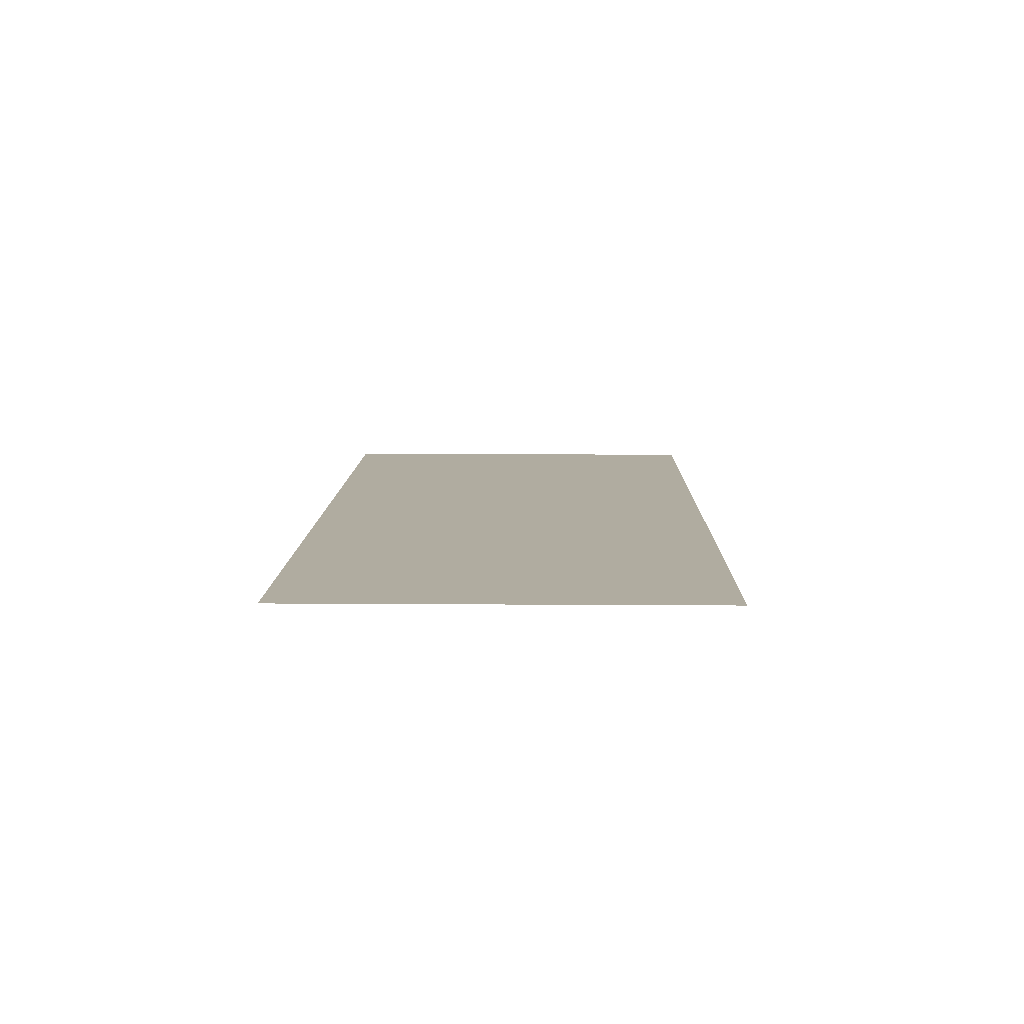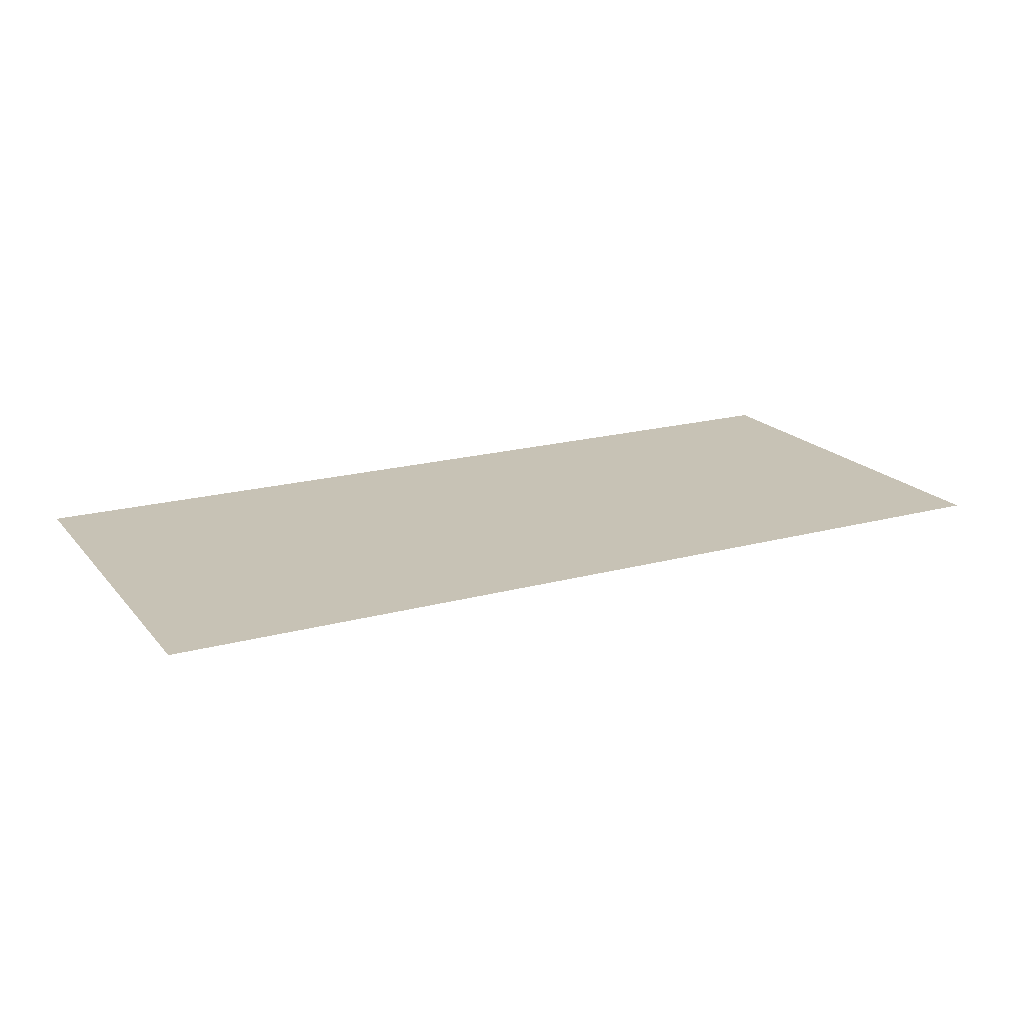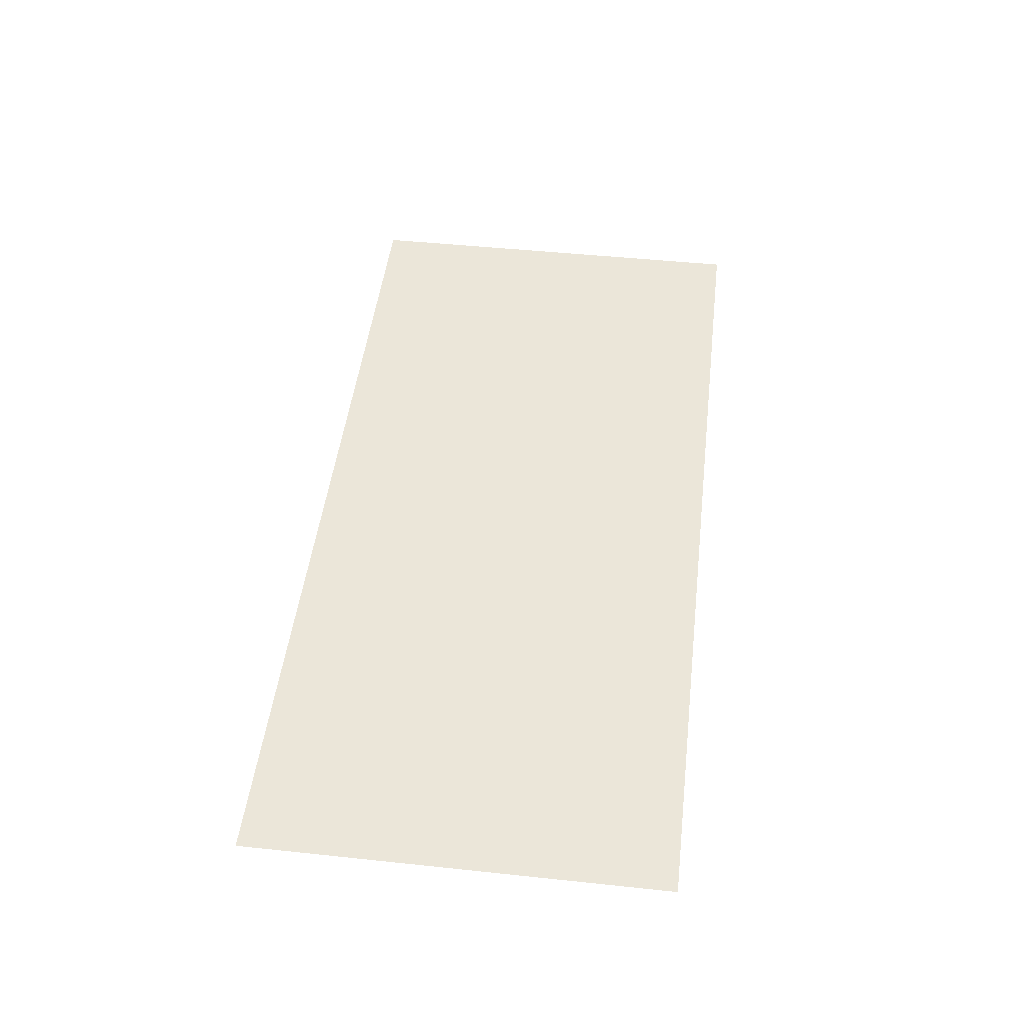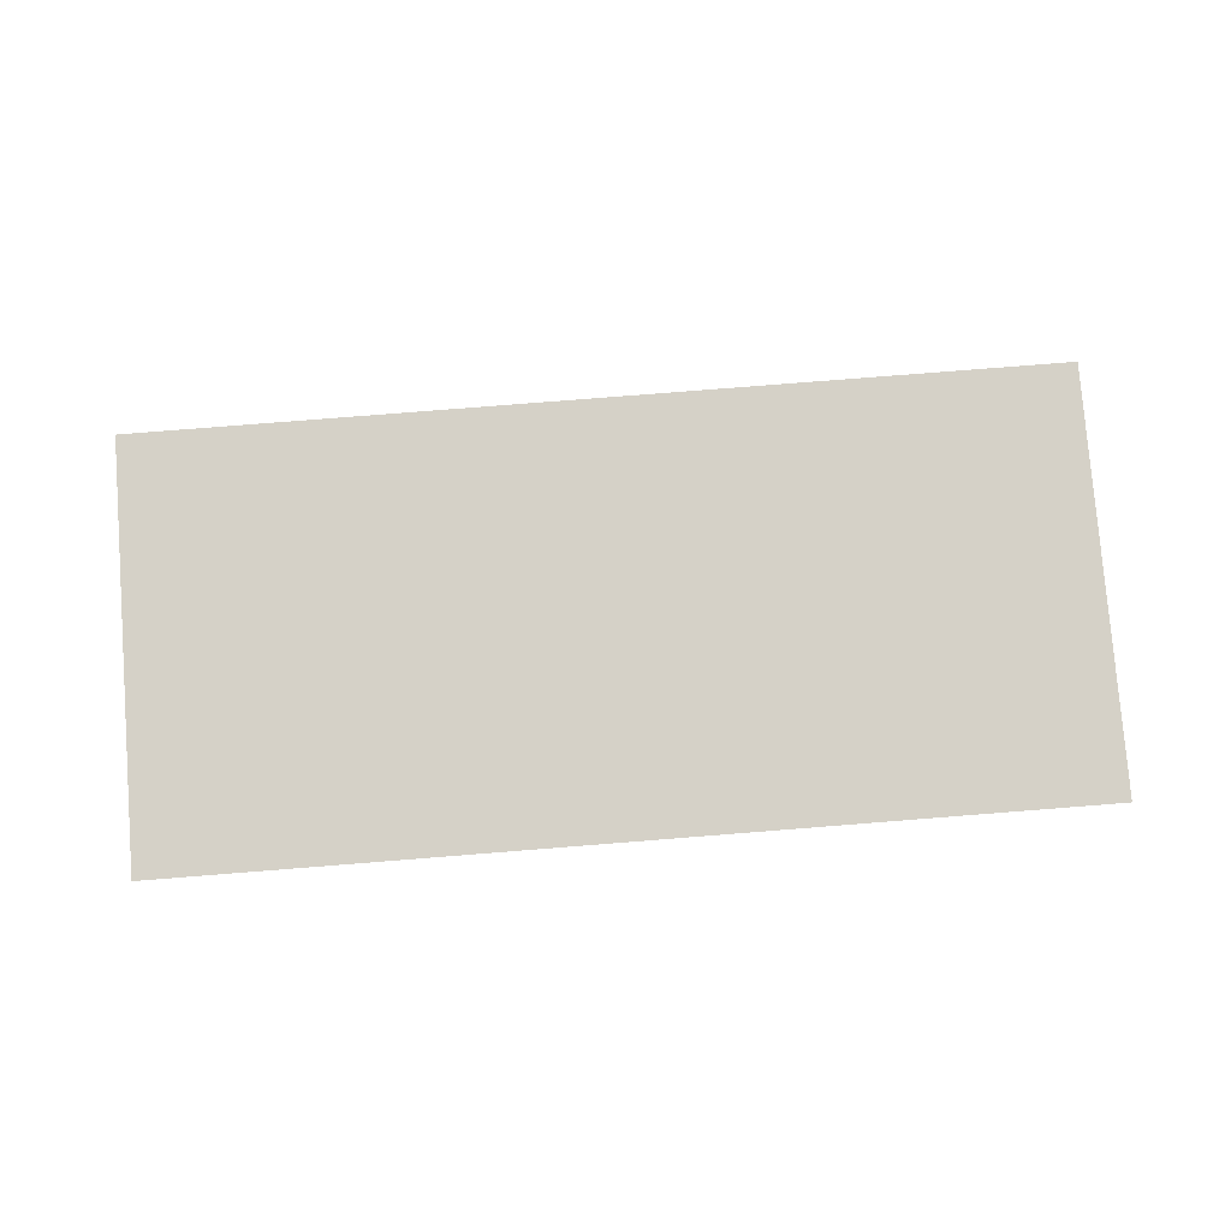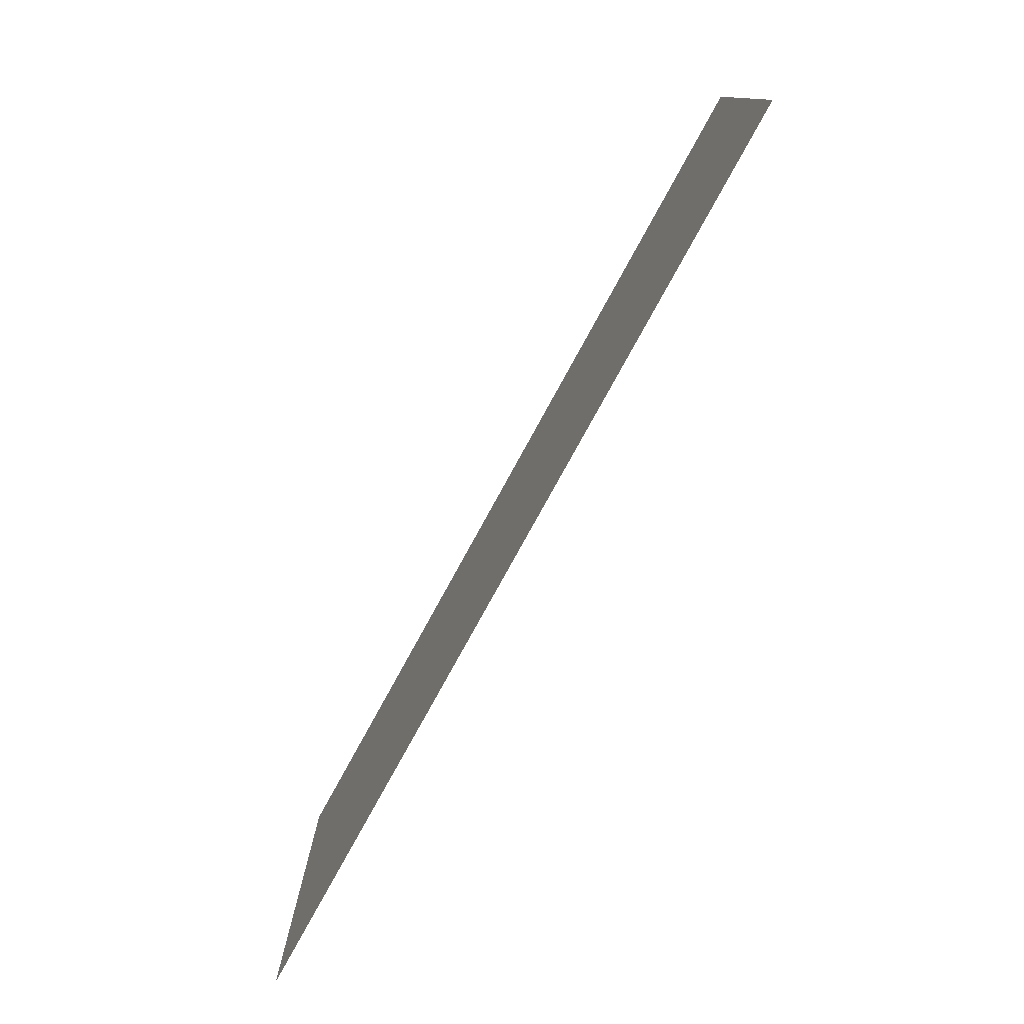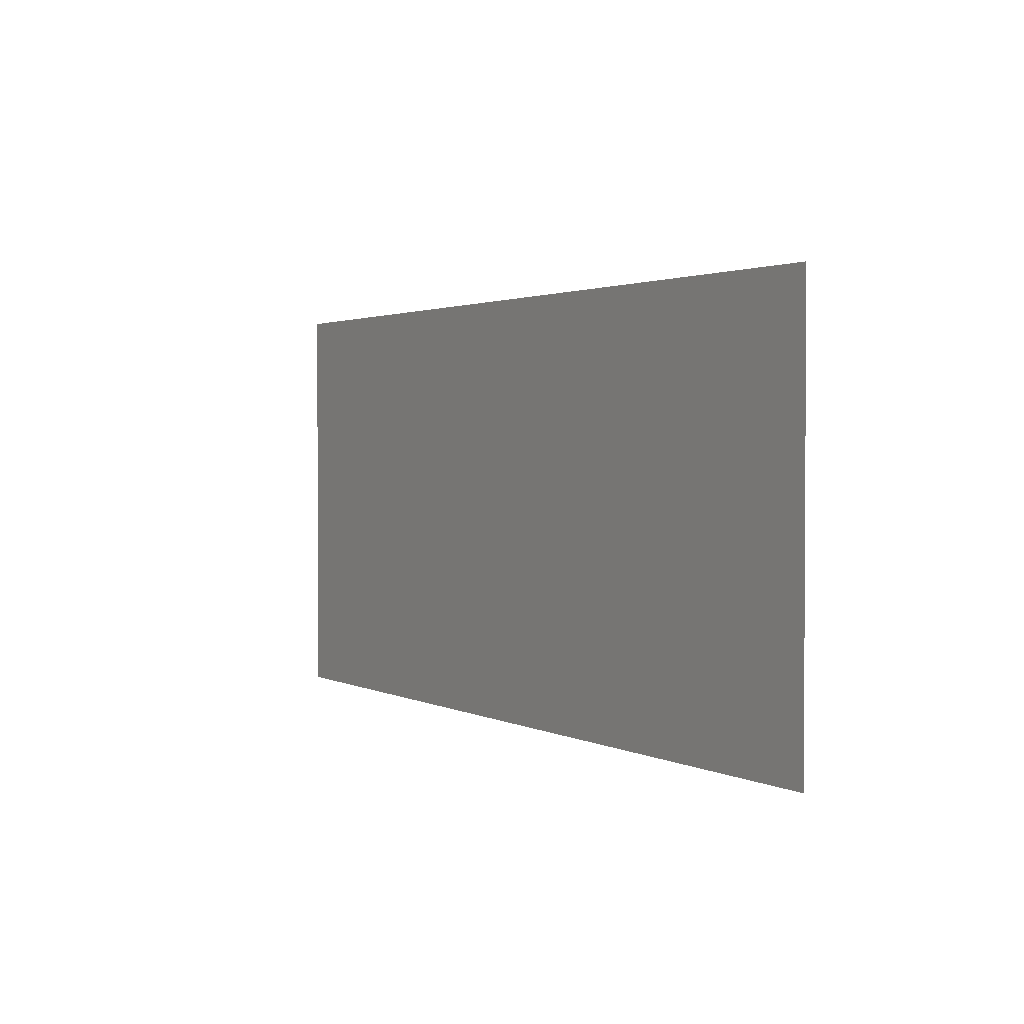
<metadata>
{"format":"obj","ext":"obj","renderer":"f3d","projection":"perspective","resolution":1024,"background":"white","views":[{"elev":10.0,"azim":-88.9,"up":"+Y"},{"elev":19.0,"azim":-27.3,"up":"+Y"},{"elev":47.7,"azim":-83.2,"up":"+Y"},{"elev":79.5,"azim":-4.5,"up":"+Y"},{"elev":-77.7,"azim":-118.7,"up":"+Z"},{"elev":1.9,"azim":59.6,"up":"+Z"}]}
</metadata>
<code>
v -0.4 -0.0125 0.3672
v -0.2887 -0.0125 0.2446
v -0.2859 -0.0125 0.3672
v -0.4 -0.0125 0.3672
v -0.2909 -0.0125 0.122
v -0.2887 -0.0125 0.2446
v -0.4 -0.0125 0.3672
v -0.4 -0.0125 -0.000605
v -0.2927 -0.0125 -0.000605
v -0.2909 -0.0125 0.122
v 0.4 -0.0125 0.3672
v 0.2829 -0.0125 0.3672
v 0.2866 -0.0125 0.2446
v 0.4 -0.0125 0.3672
v 0.2866 -0.0125 0.2446
v 0.2896 -0.0125 0.122
v 0.4 -0.0125 0.3672
v 0.2896 -0.0125 0.122
v 0.2919 -0.0125 -0.000605
v 0.4 -0.0125 -0.000605
v -0.2563 -0.0125 0.3511
v 0.2534 -0.0125 0.3511
v 0.2829 -0.0125 0.3672
v -0.2859 -0.0125 0.3672
v -0.2563 -0.0125 0.3511
v -0.2859 -0.0125 0.3672
v -0.2887 -0.0125 0.2446
v -0.2573 -0.0125 0.3061
v 0.2534 -0.0125 0.3511
v 0.2548 -0.0125 0.3061
v 0.2866 -0.0125 0.2446
v 0.2829 -0.0125 0.3672
v -0.2887 -0.0125 0.2446
v 0.2866 -0.0125 0.2446
v 0.2548 -0.0125 0.3061
v -0.2573 -0.0125 0.3061
v -0.2887 -0.0125 0.2446
v -0.261 -0.0125 0.1198
v 0.2596 -0.0125 0.1198
v 0.2866 -0.0125 0.2446
v -0.2887 -0.0125 0.2446
v -0.2909 -0.0125 0.122
v -0.2617 -0.0125 0.07484
v -0.261 -0.0125 0.1198
v 0.2866 -0.0125 0.2446
v 0.2596 -0.0125 0.1198
v 0.2606 -0.0125 0.07484
v 0.2896 -0.0125 0.122
v -0.2617 -0.0125 0.07484
v -0.2909 -0.0125 0.122
v -0.2927 -0.0125 -0.000605
v -0.2617 -0.0125 0.07484
v -0.2927 -0.0125 -0.000605
v 0.2919 -0.0125 -0.000605
v 0.2606 -0.0125 0.07484
v 0.2606 -0.0125 0.07484
v 0.2919 -0.0125 -0.000605
v 0.2896 -0.0125 0.122
v -0.2563 -0.0125 0.3511
v -0.2573 -0.0125 0.3061
v 0.2548 -0.0125 0.3061
v 0.2534 -0.0125 0.3511
v -0.261 -0.0125 0.1198
v -0.2617 -0.0125 0.07484
v 0.2606 -0.0125 0.07484
v 0.2596 -0.0125 0.1198
g mesh7289010
f 1 2 3
f 4 5 6
f 7 8 9
f 9 10 7
f 11 12 13
f 14 15 16
f 17 18 19
f 19 20 17
f 21 22 23
f 23 24 21
f 25 26 27
f 27 28 25
f 29 30 31
f 31 32 29
f 33 34 35
f 35 36 33
f 37 38 39
f 39 40 37
f 41 42 43
f 43 44 41
f 45 46 47
f 47 48 45
f 49 50 51
f 52 53 54
f 54 55 52
f 56 57 58
f 59 60 61
f 61 62 59
f 63 64 65
f 65 66 63

</code>
